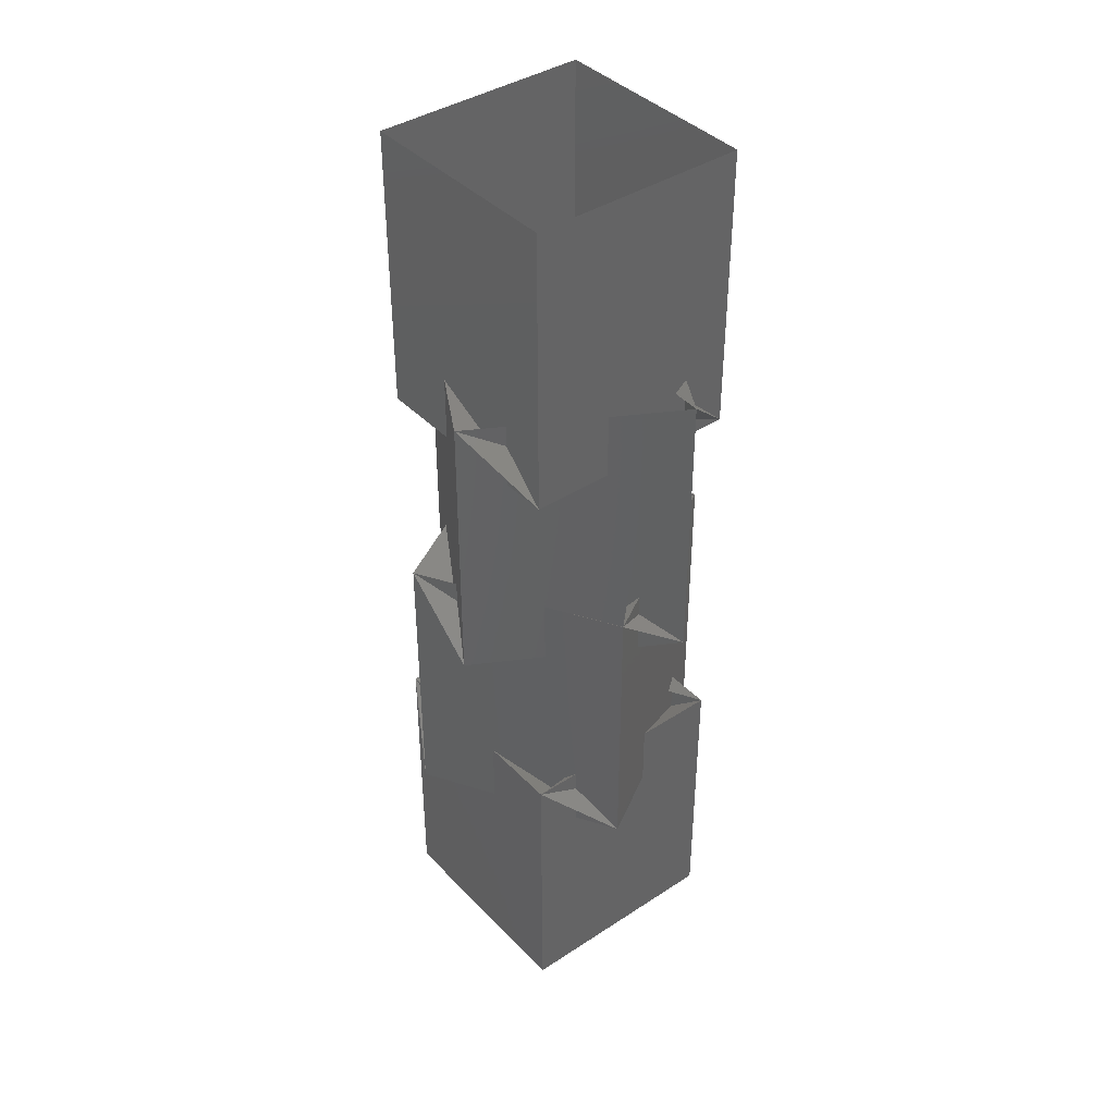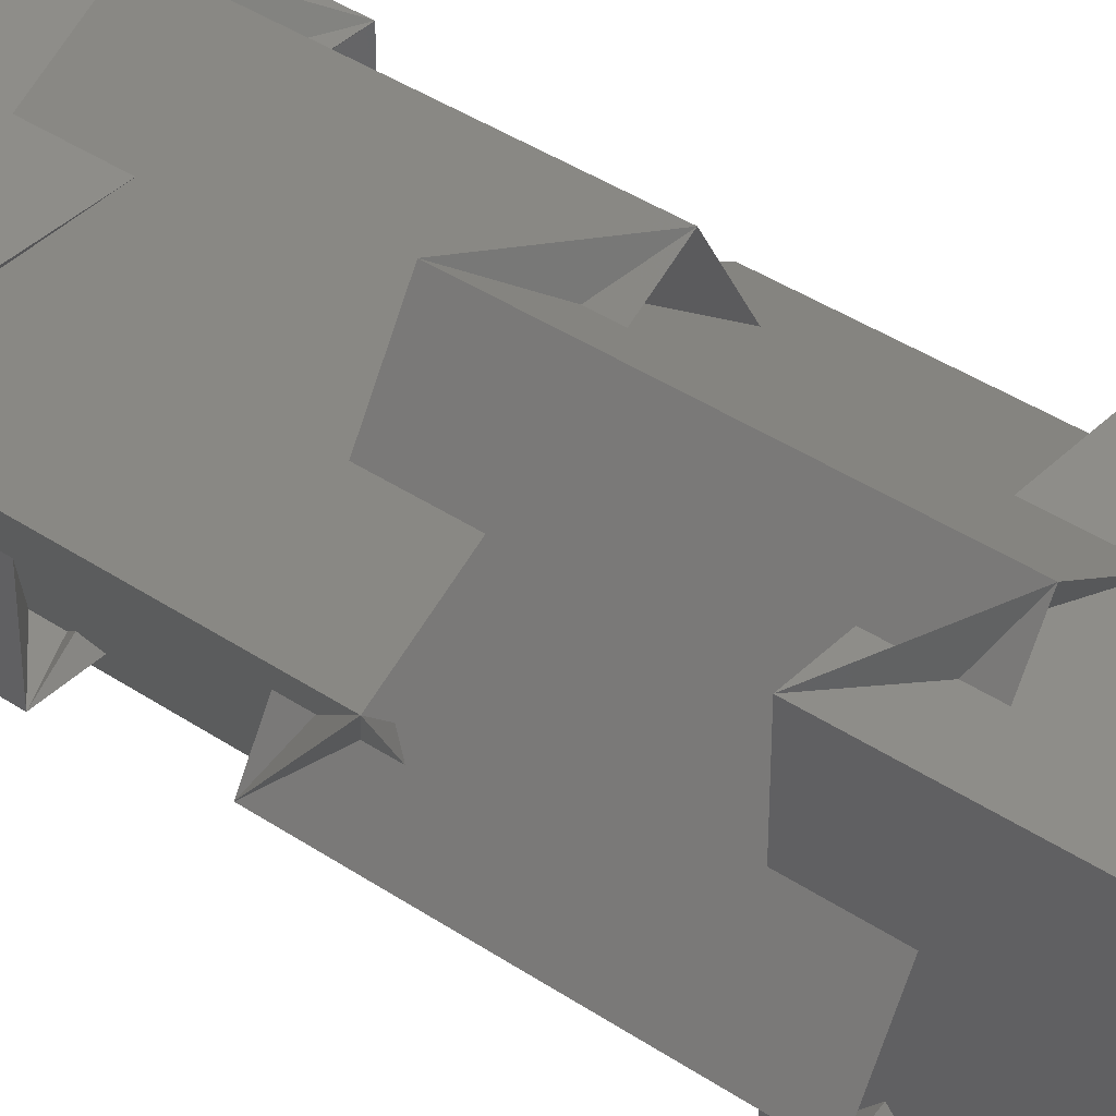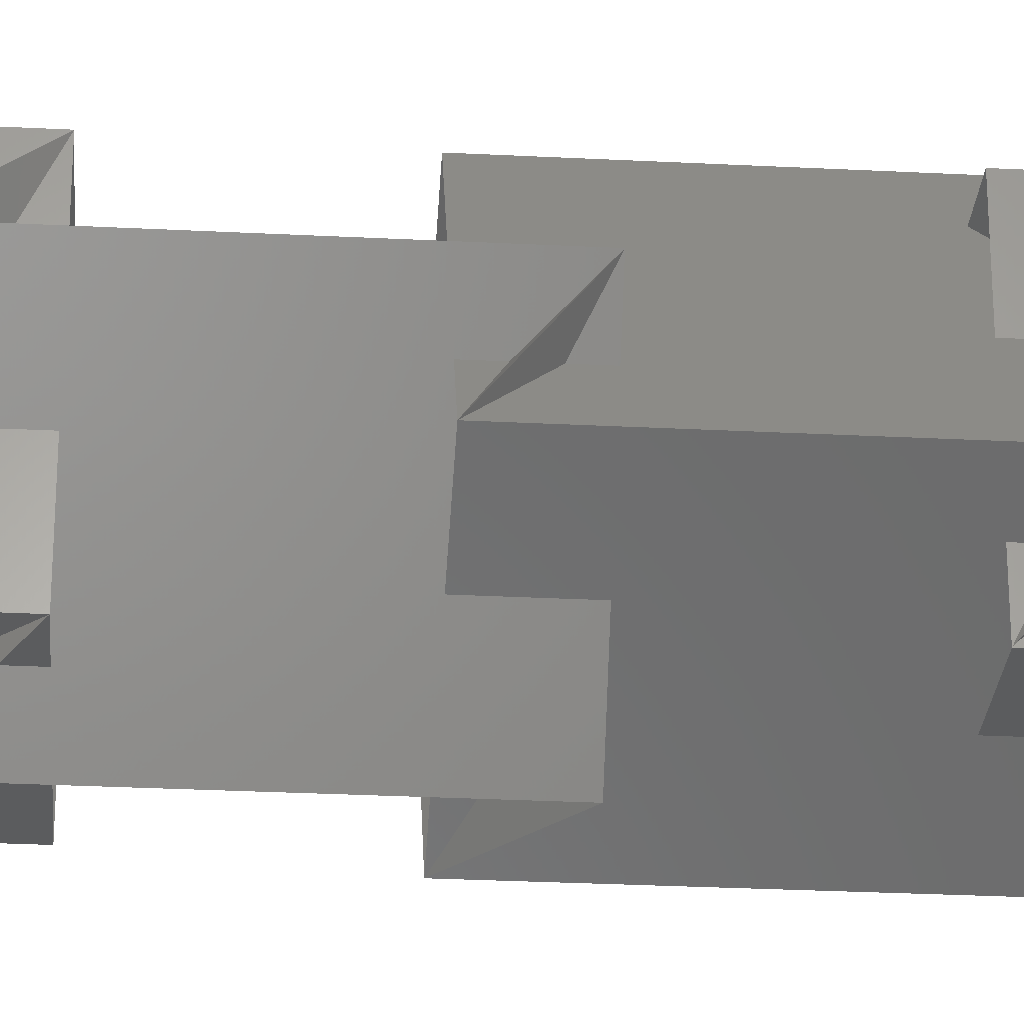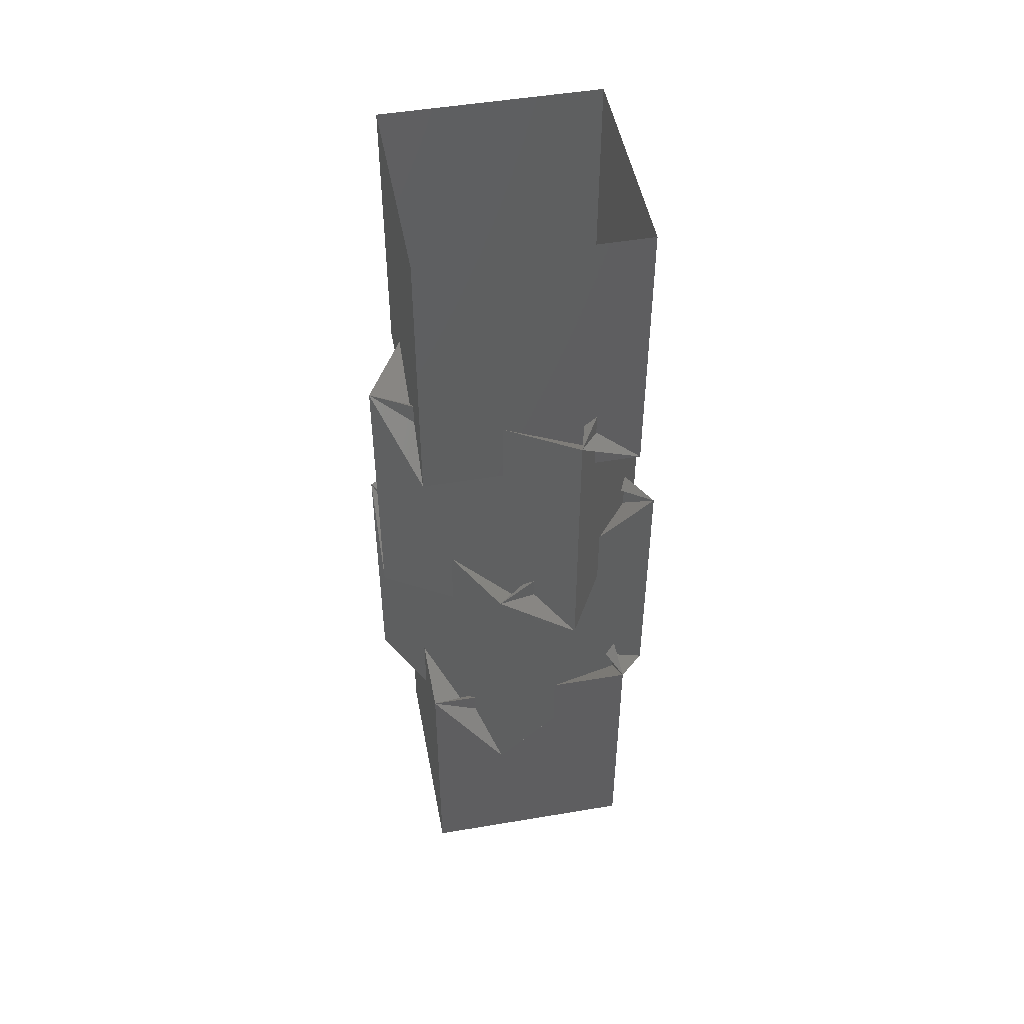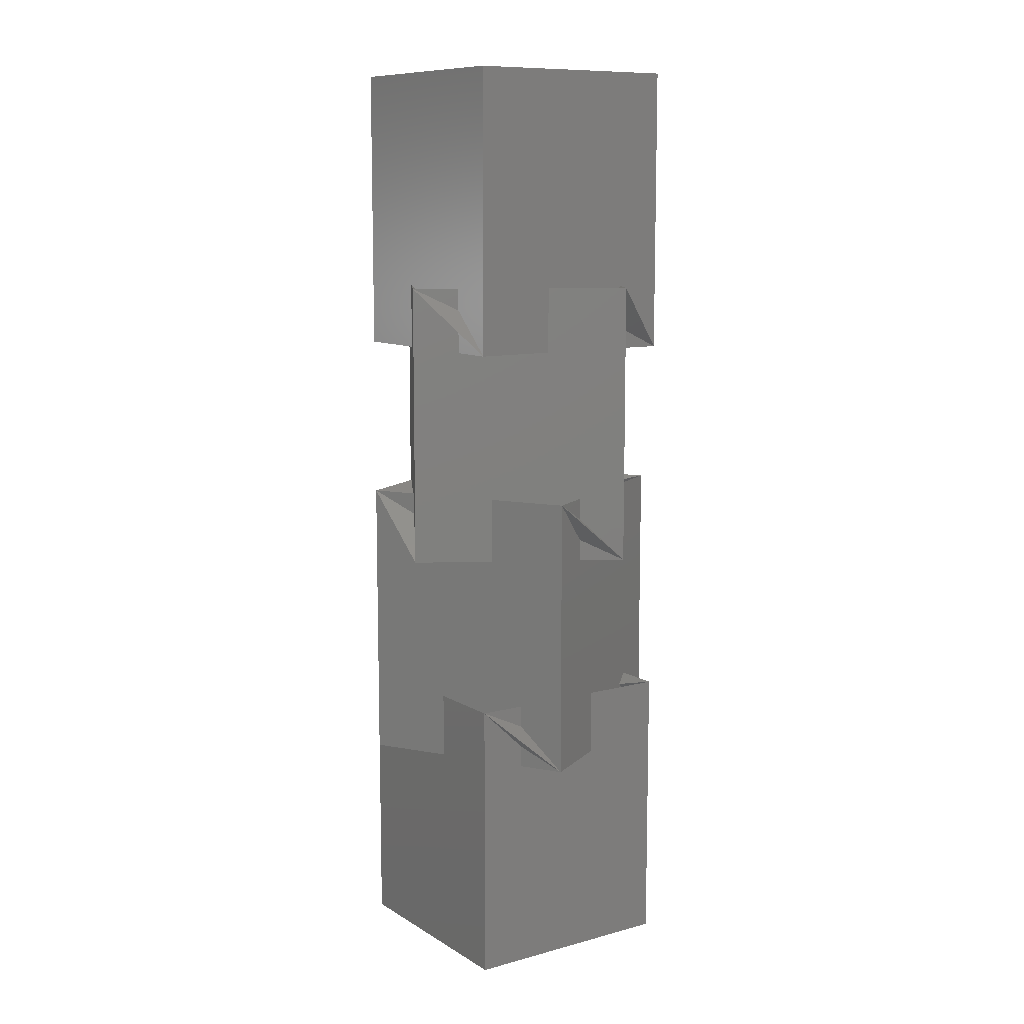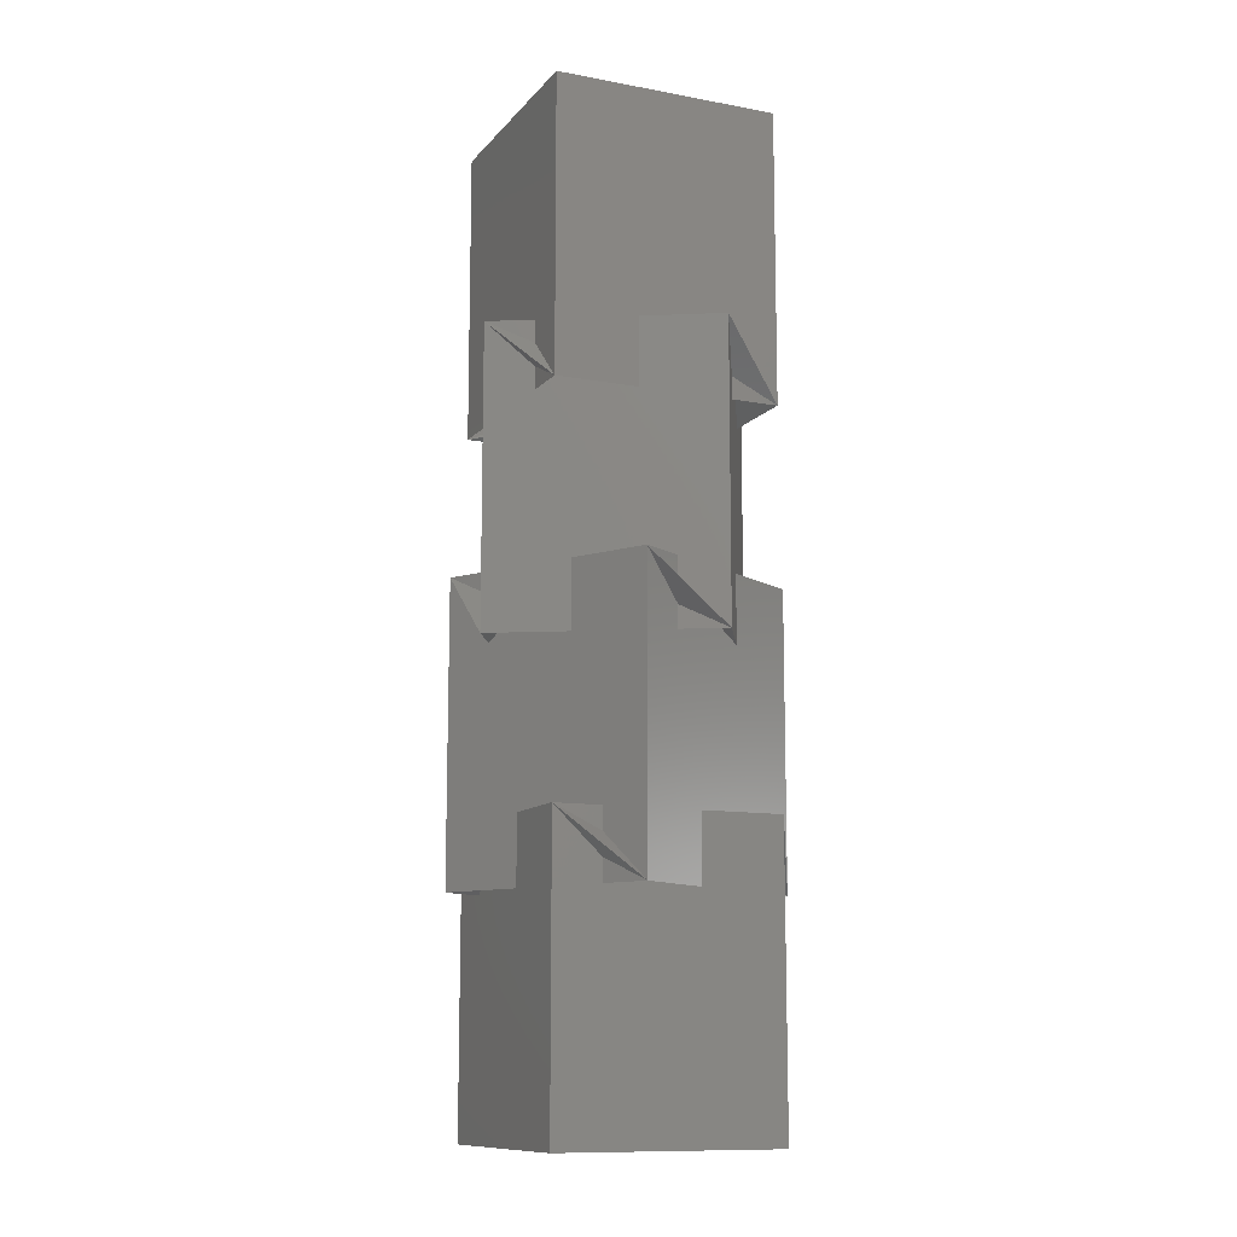
<metadata>
{"format":"stl","ext":"stl","renderer":"f3d","projection":"perspective","resolution":1024,"background":"white","views":[{"elev":40.2,"azim":-128.8,"up":"+Z"},{"elev":39.8,"azim":129.8,"up":"+Y"},{"elev":-27.8,"azim":-94.5,"up":"+Y"},{"elev":49.2,"azim":-10.6,"up":"+Z"},{"elev":10.2,"azim":55.7,"up":"+Z"},{"elev":-11.6,"azim":66.0,"up":"+Z"}]}
</metadata>
<code>
# stl→obj: 32 verts, 56 faces
v 5 5 0
v 5 5 13
v 5 -5 0
v -5 5 13
v -5 5 0
v -5 -5 13
v -5 -5 0
v 5 -5 13
v 1.83 6.83 10
v -6.83 1.83 10
v -1.83 -6.83 10
v 6.83 -1.83 10
v 1.83 6.83 23
v -6.83 1.83 23
v -1.83 -6.83 23
v 6.83 -1.83 23
v -1.83 6.83 20
v -6.83 -1.83 20
v 1.83 -6.83 20
v 6.83 1.83 20
v -1.83 6.83 33
v -6.83 -1.83 33
v 1.83 -6.83 33
v 6.83 1.83 33
v -5 5 30
v -5 -5 30
v 5 -5 30
v 5 5 30
v -5 5 43
v -5 -5 43
v 5 -5 43
v 5 5 43
f 1 2 3
f 1 4 2
f 5 4 1
f 5 6 4
f 7 6 5
f 7 8 6
f 3 8 7
f 3 2 8
f 2 9 8
f 2 10 9
f 4 10 2
f 4 11 10
f 6 11 4
f 6 12 11
f 8 12 6
f 8 9 12
f 9 13 12
f 9 14 13
f 10 14 9
f 10 15 14
f 11 15 10
f 11 16 15
f 12 16 11
f 12 13 16
f 13 17 16
f 13 18 17
f 14 18 13
f 14 19 18
f 15 19 14
f 15 20 19
f 16 20 15
f 16 17 20
f 17 21 20
f 17 22 21
f 18 22 17
f 18 23 22
f 19 23 18
f 19 24 23
f 20 24 19
f 20 21 24
f 21 25 24
f 21 26 25
f 22 26 21
f 22 27 26
f 23 27 22
f 23 28 27
f 24 28 23
f 24 25 28
f 25 29 28
f 25 30 29
f 26 30 25
f 26 31 30
f 27 31 26
f 27 32 31
f 28 32 27
f 28 29 32

</code>
